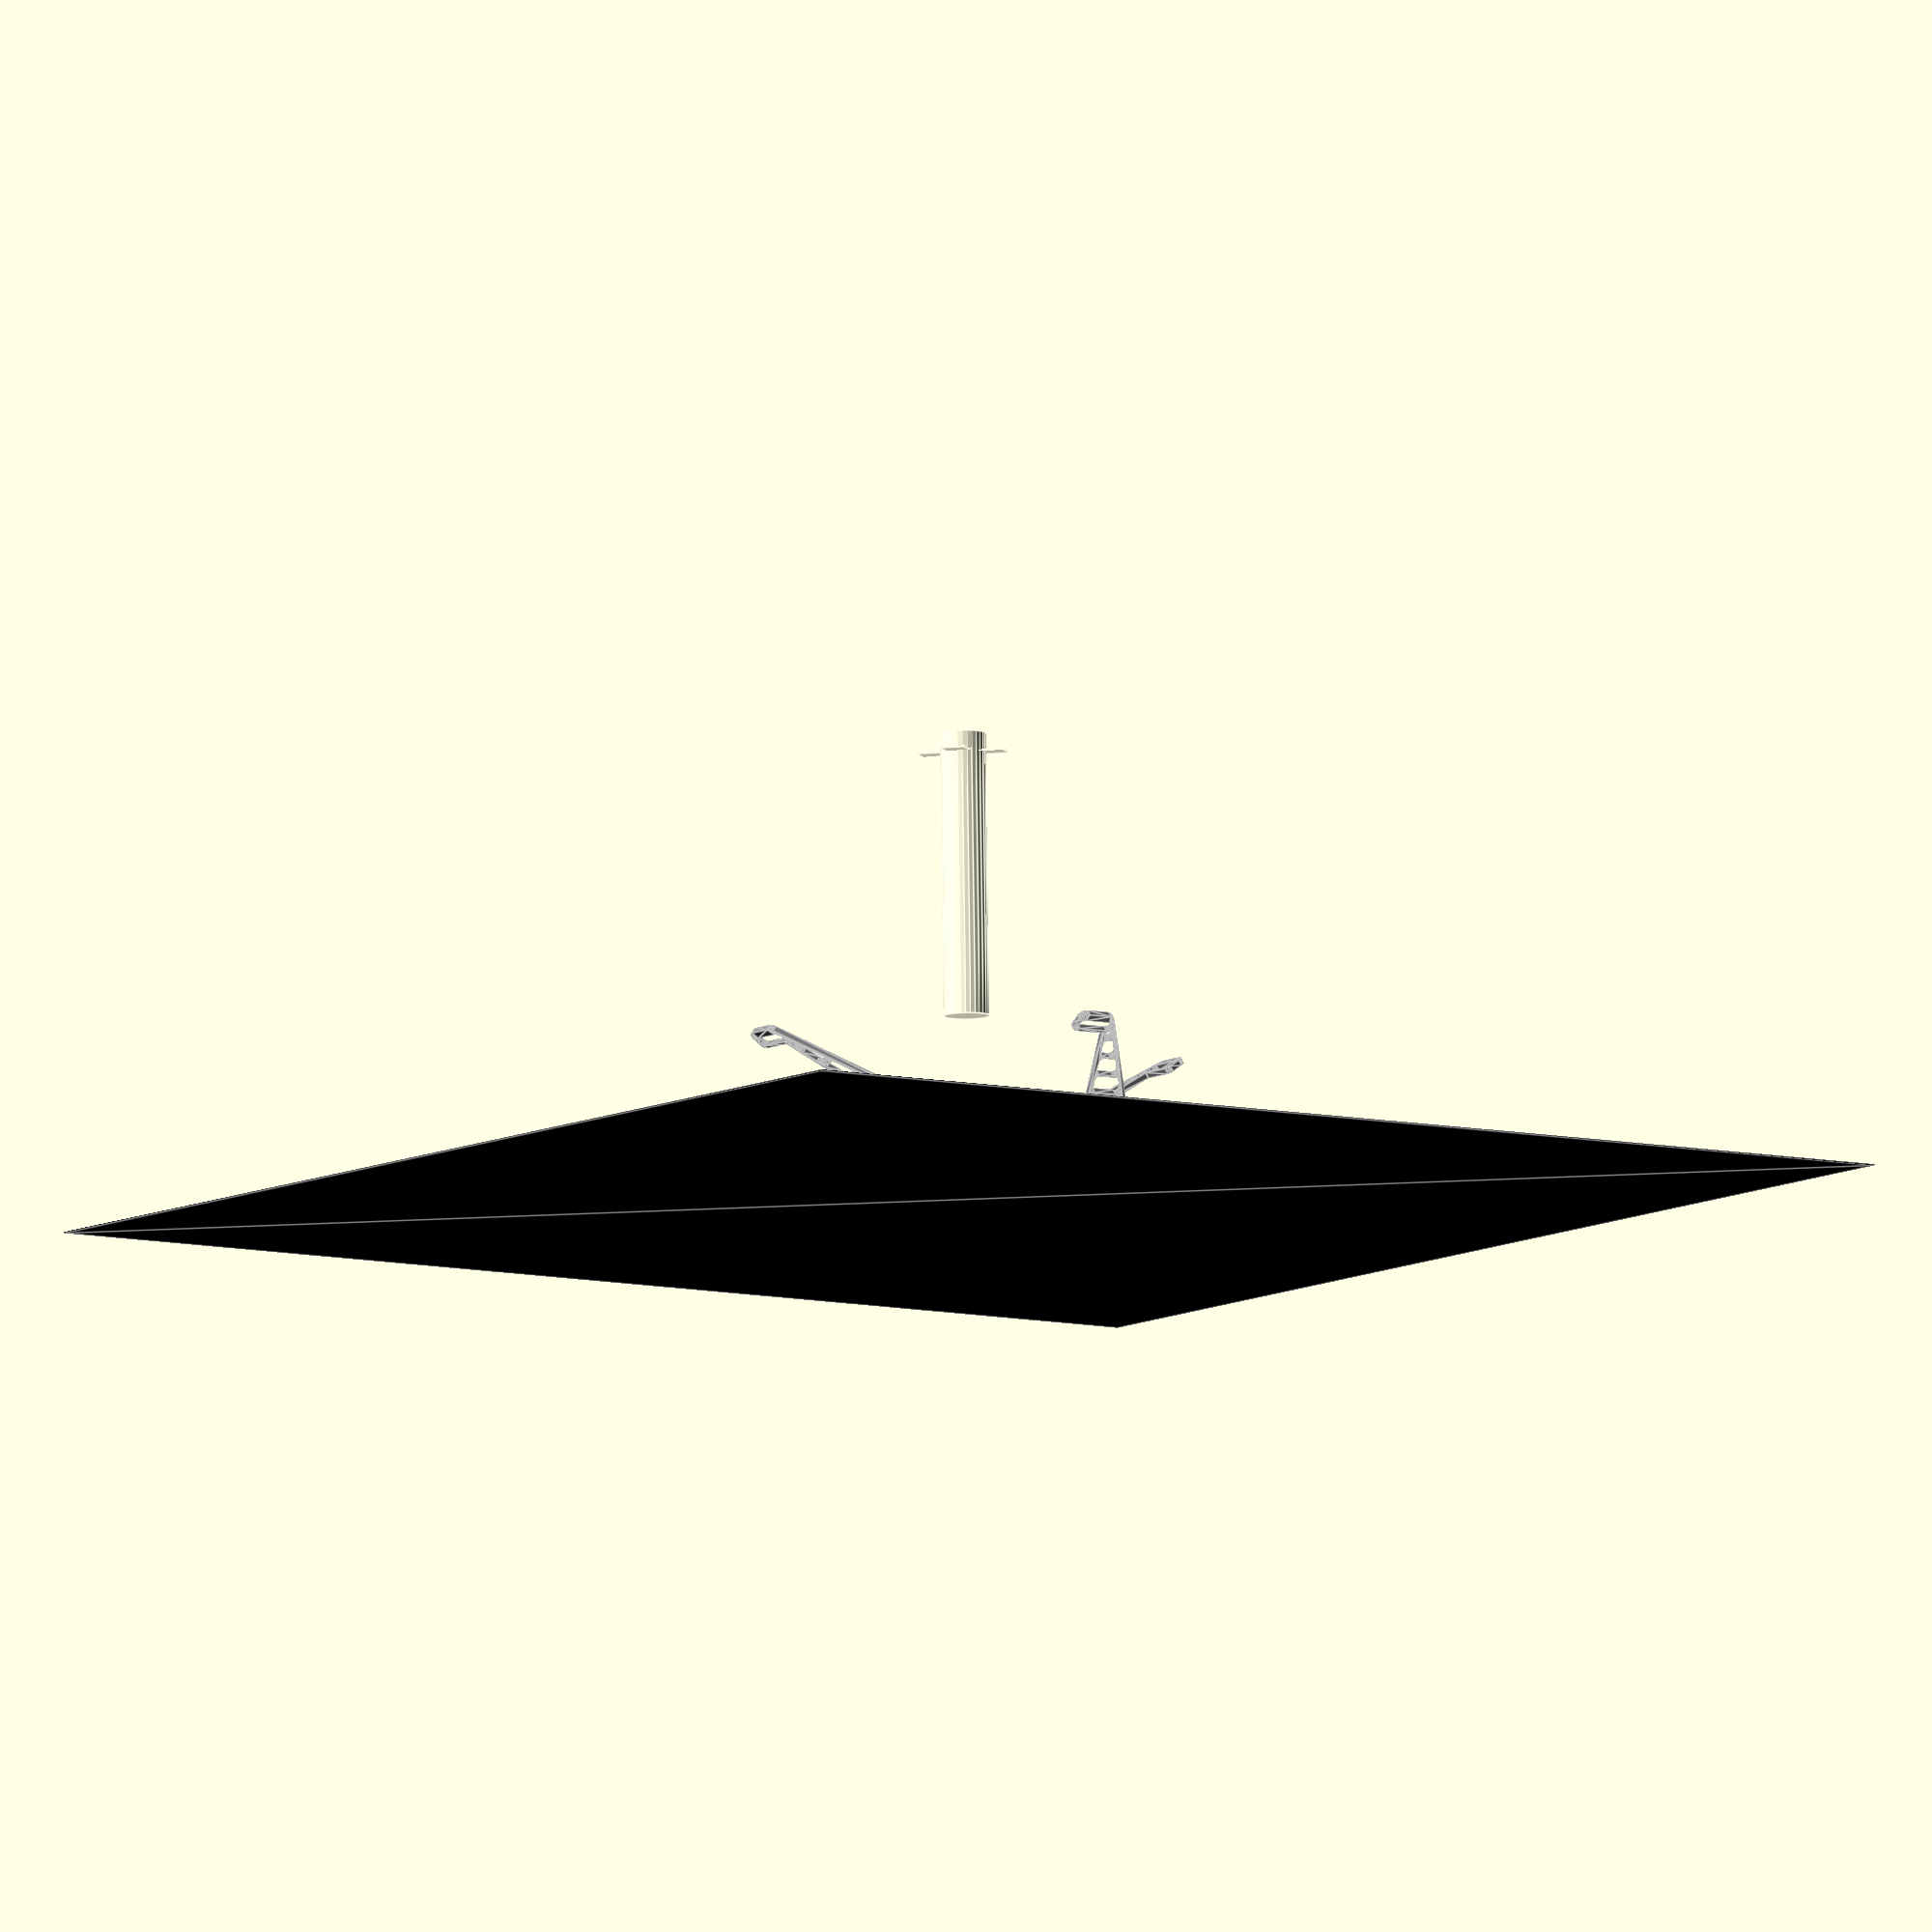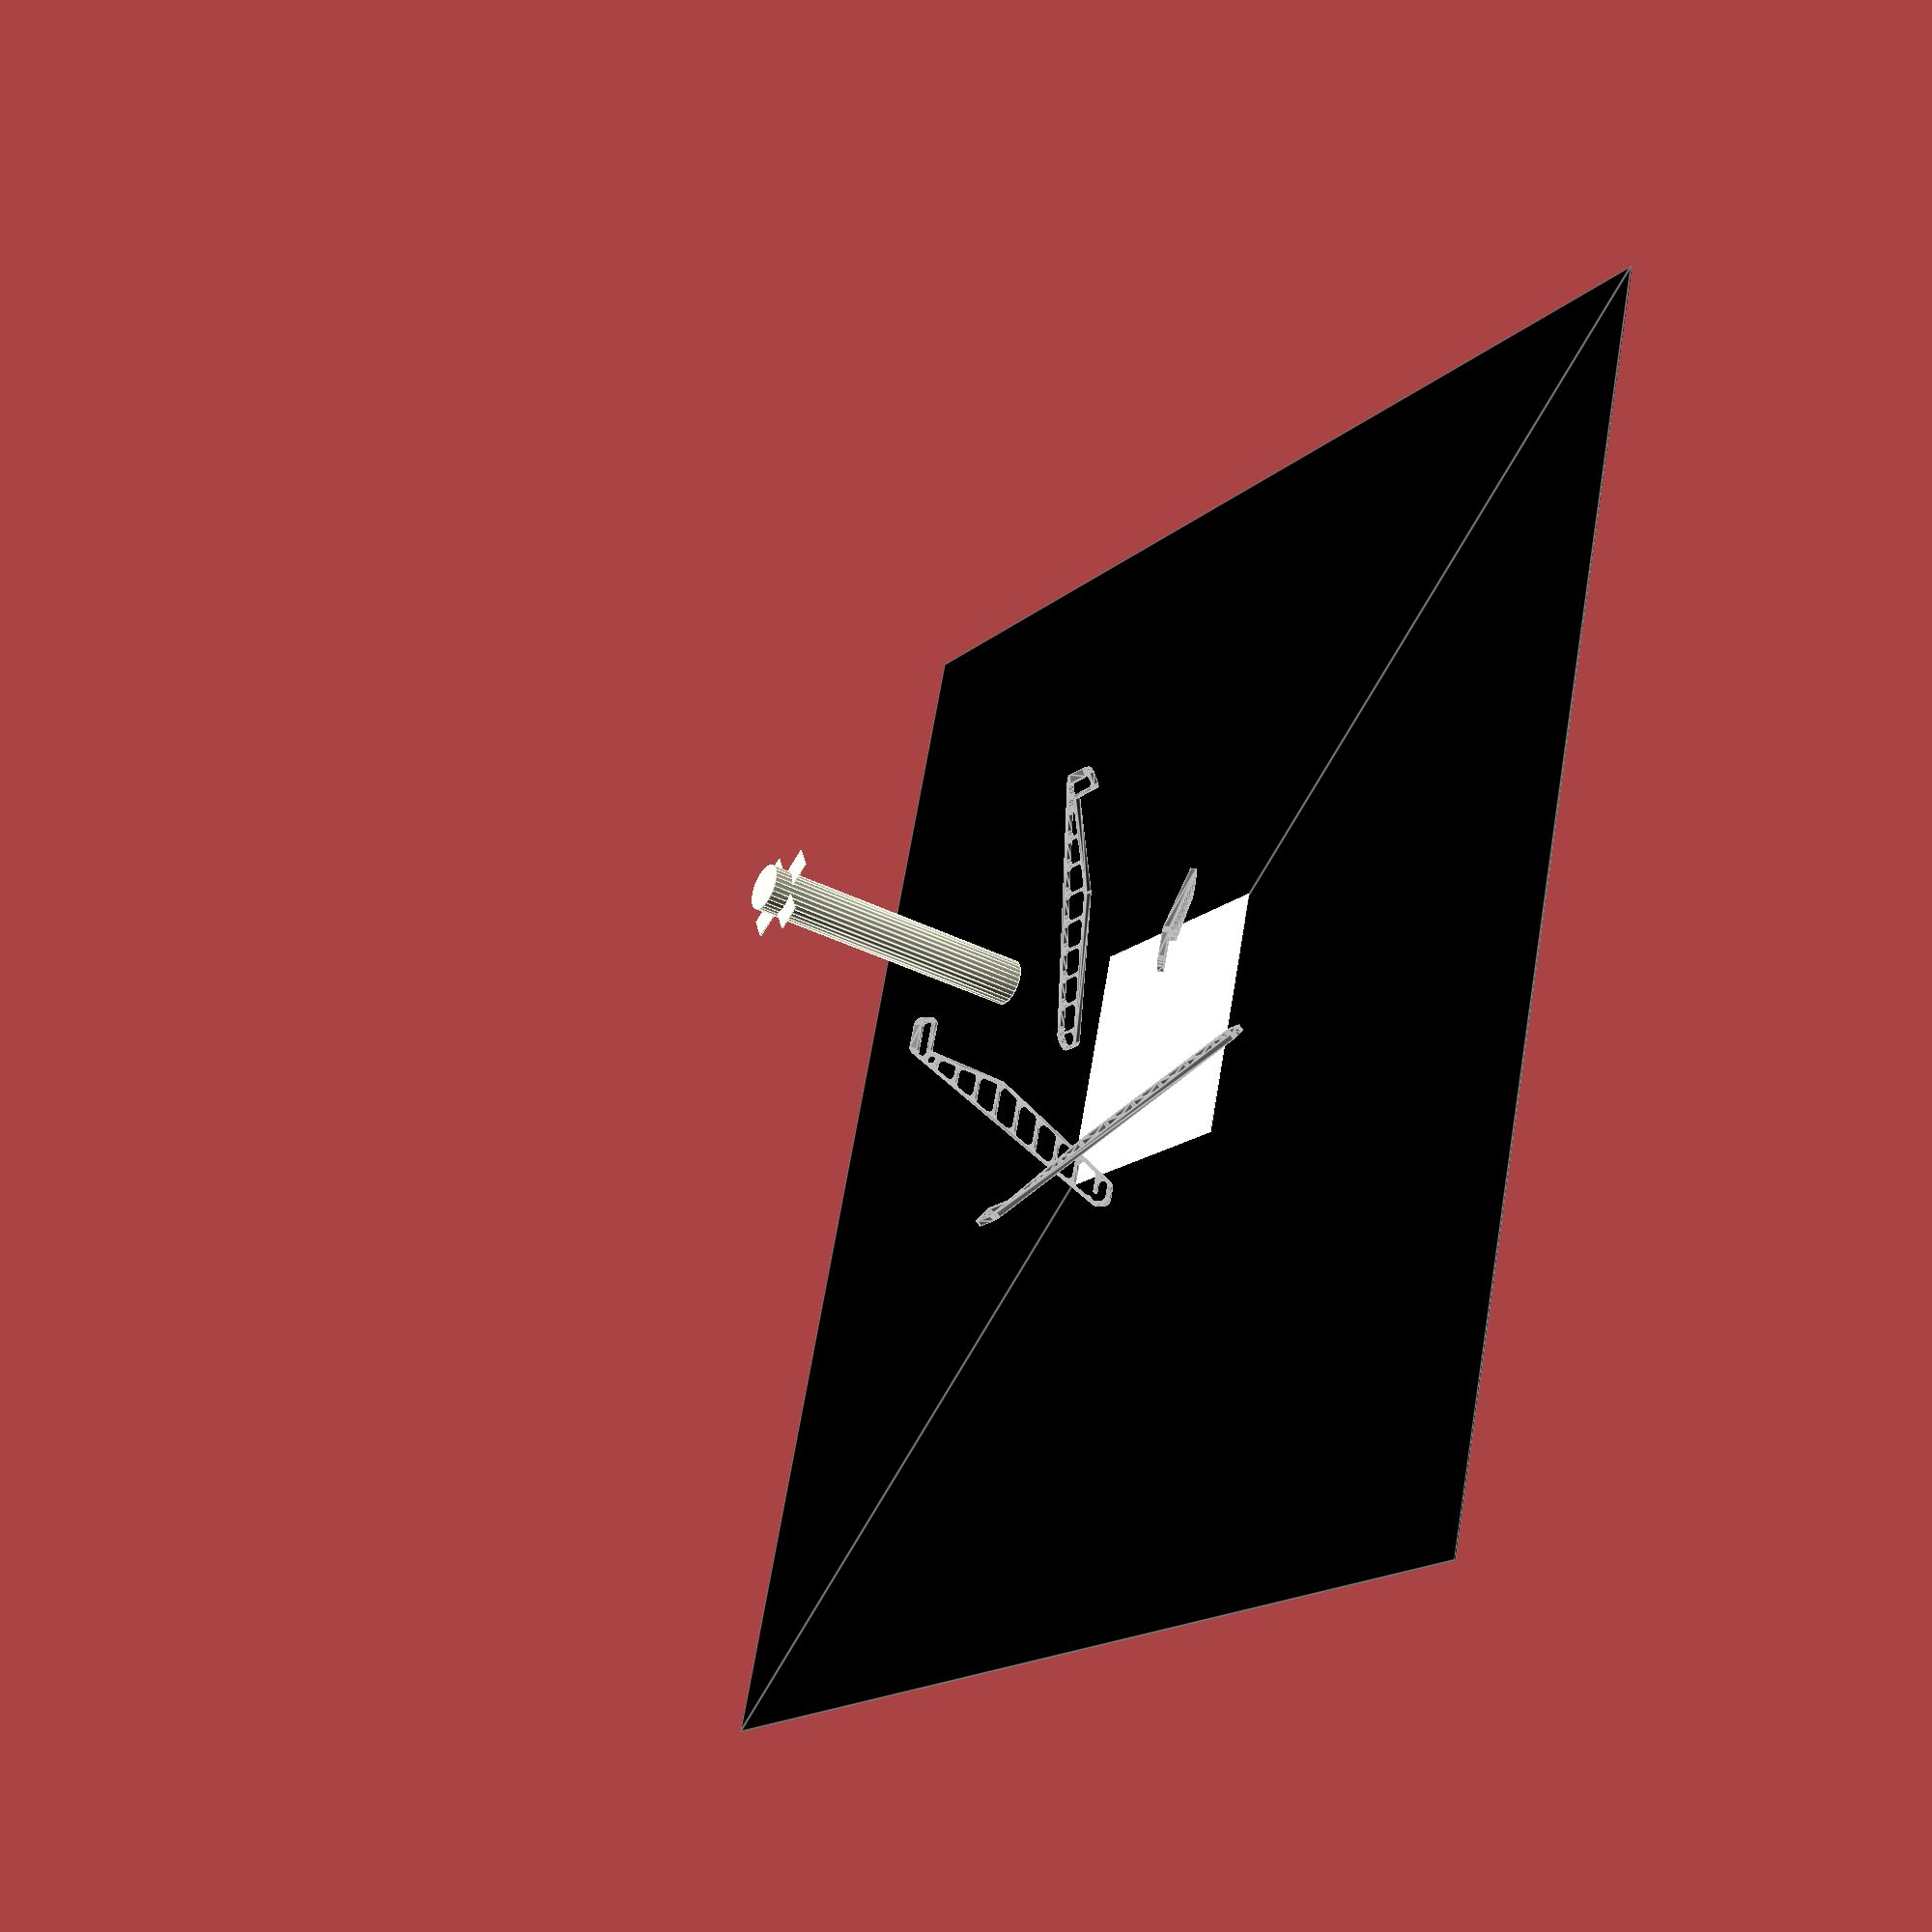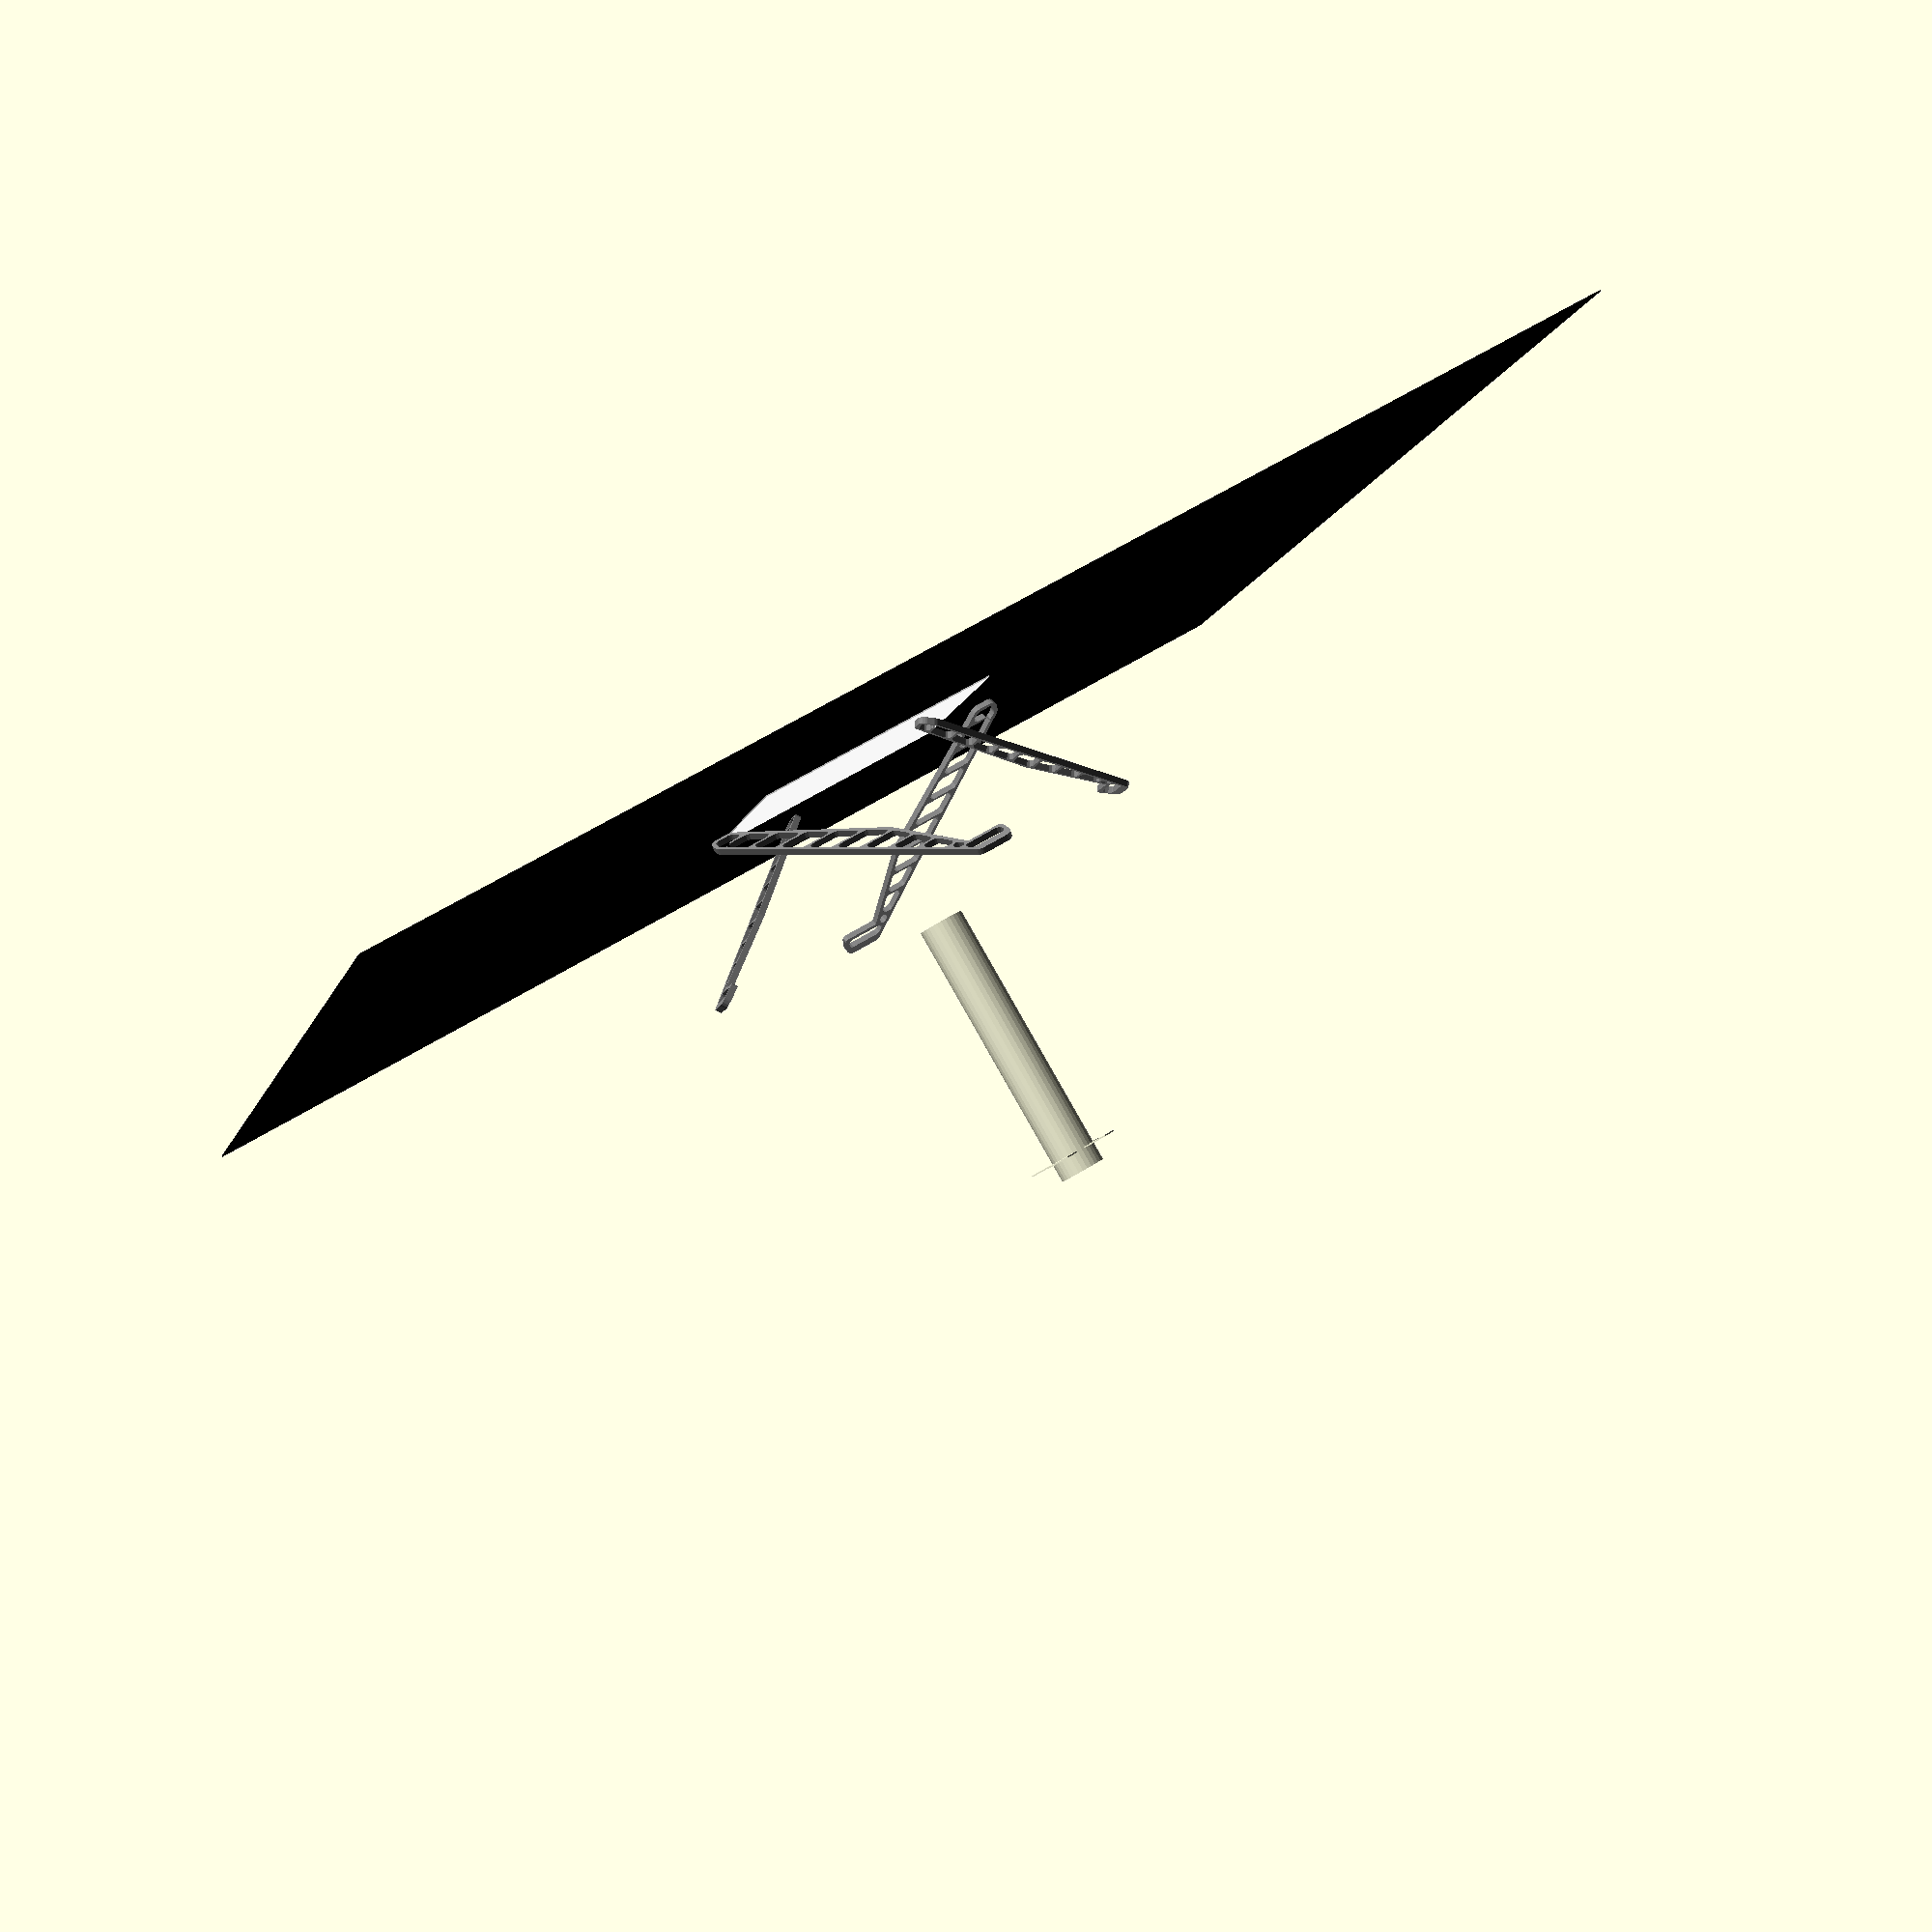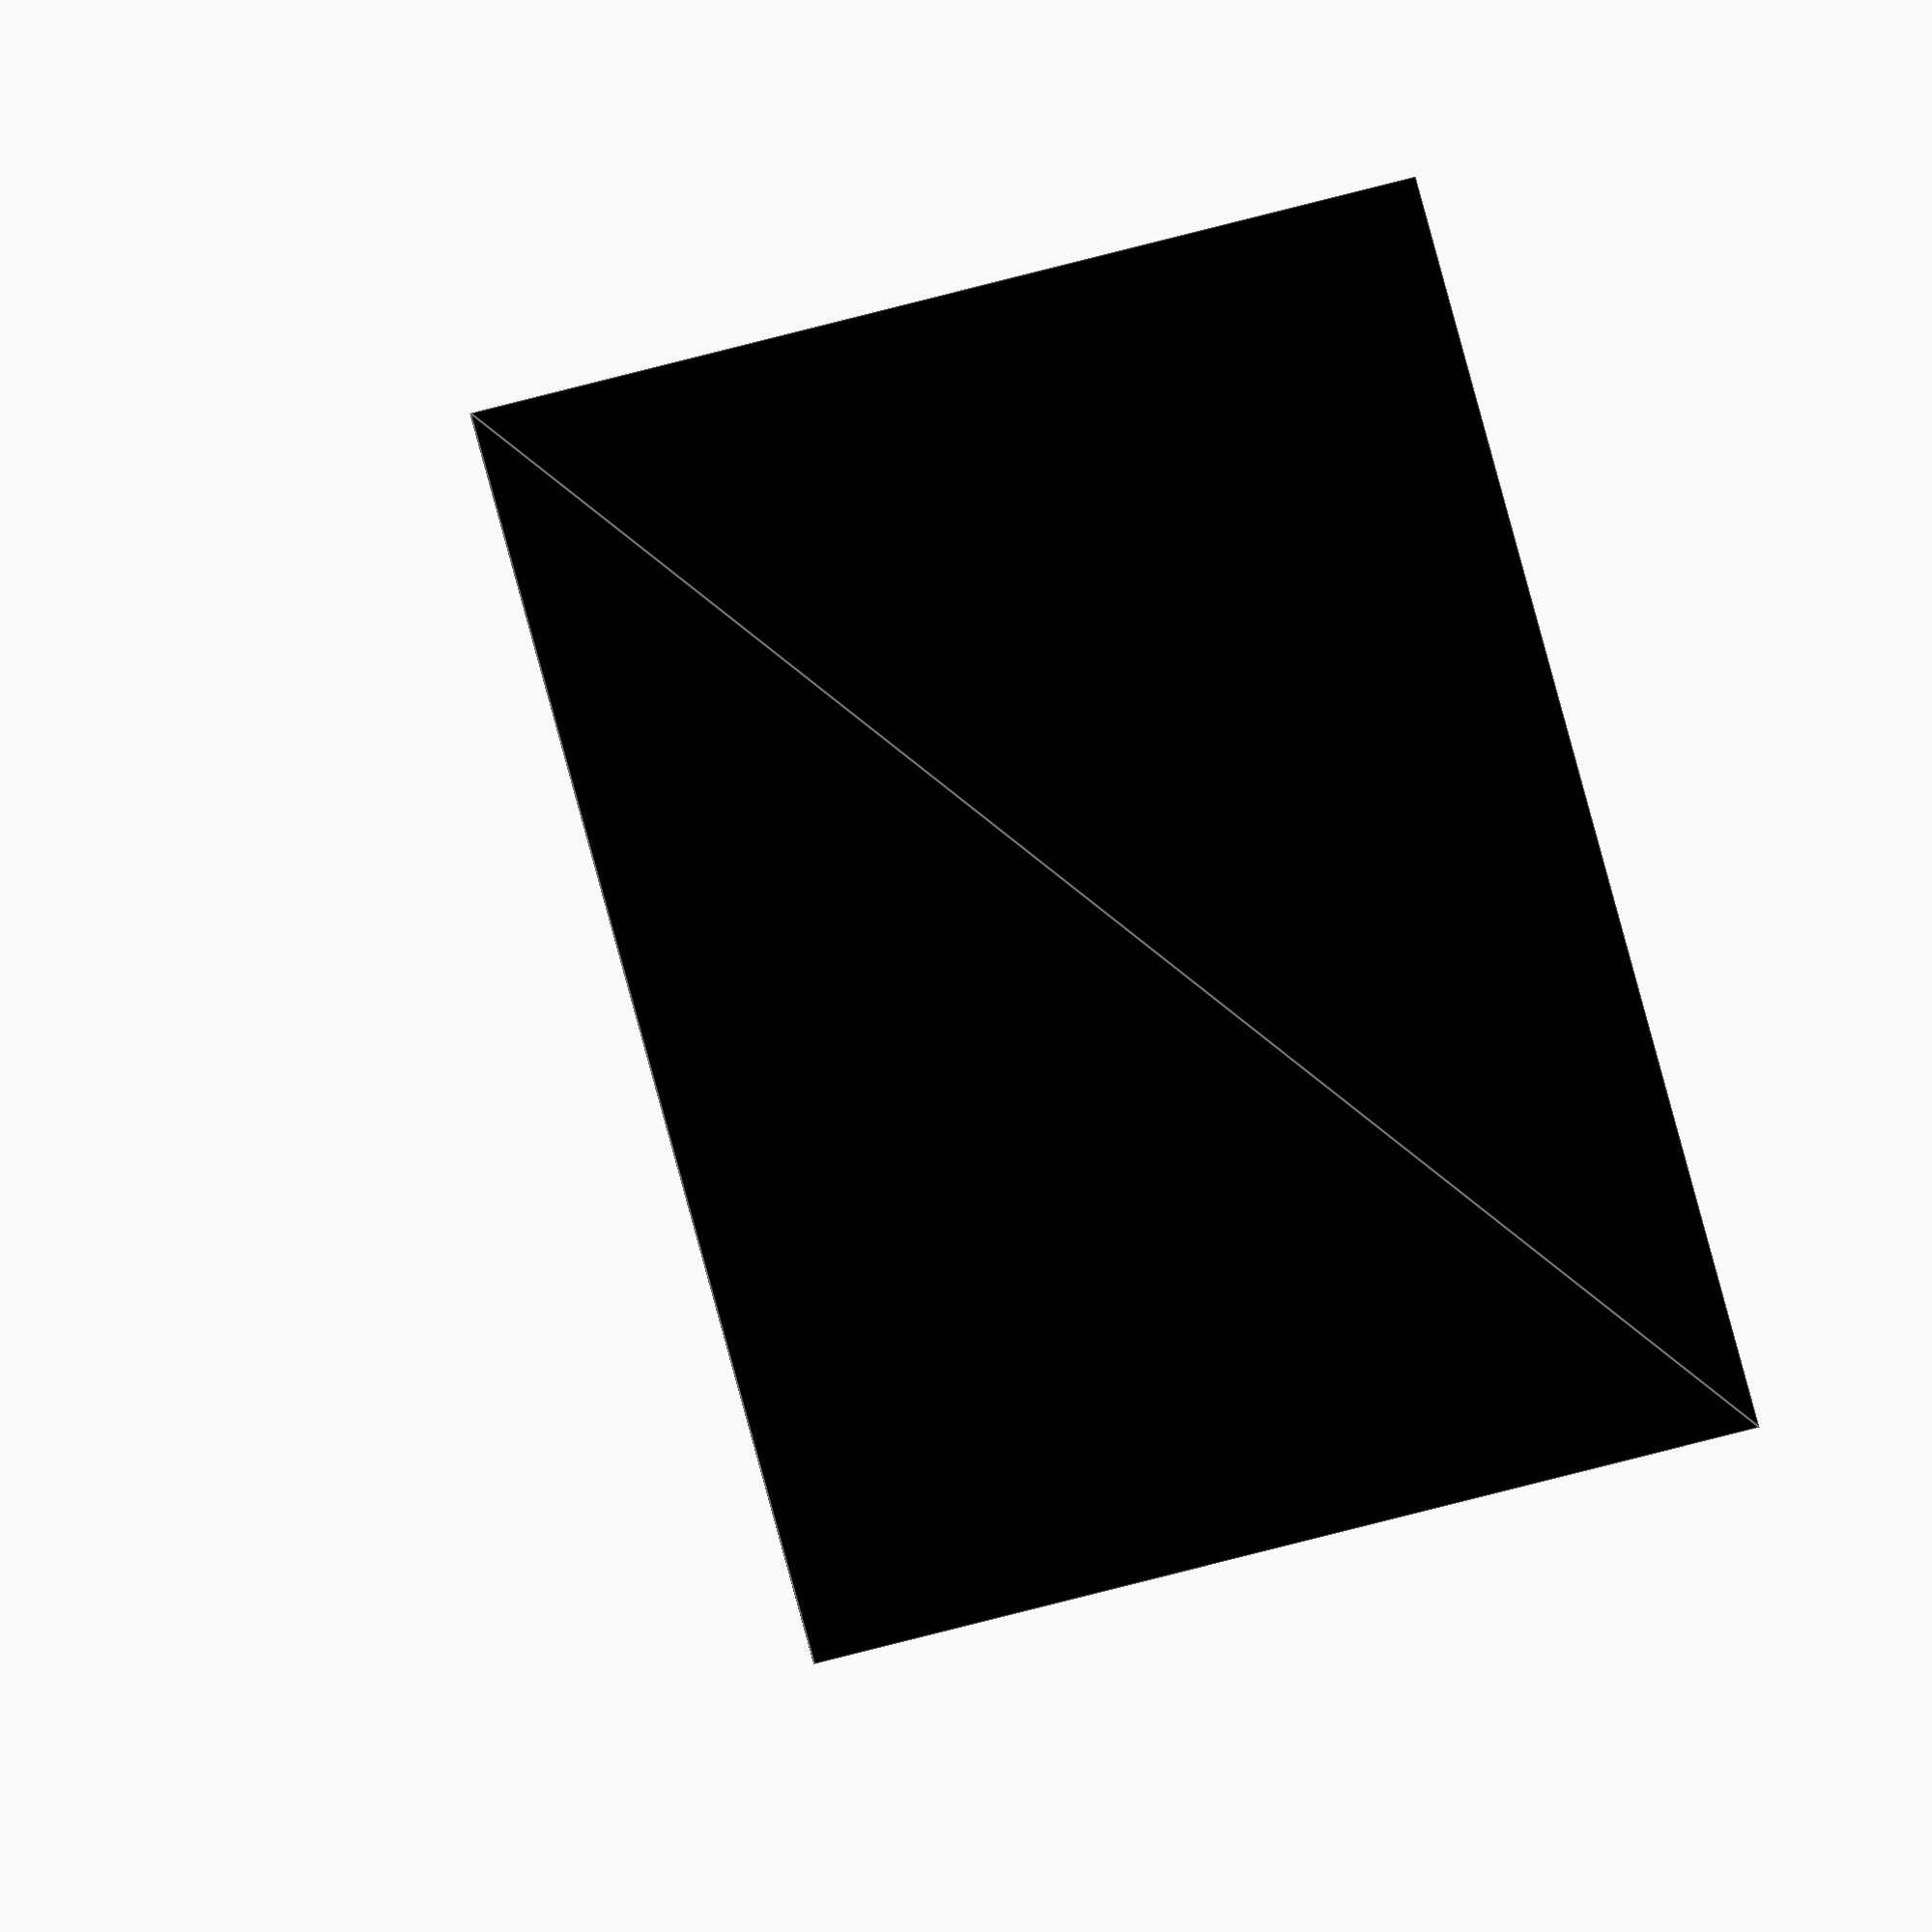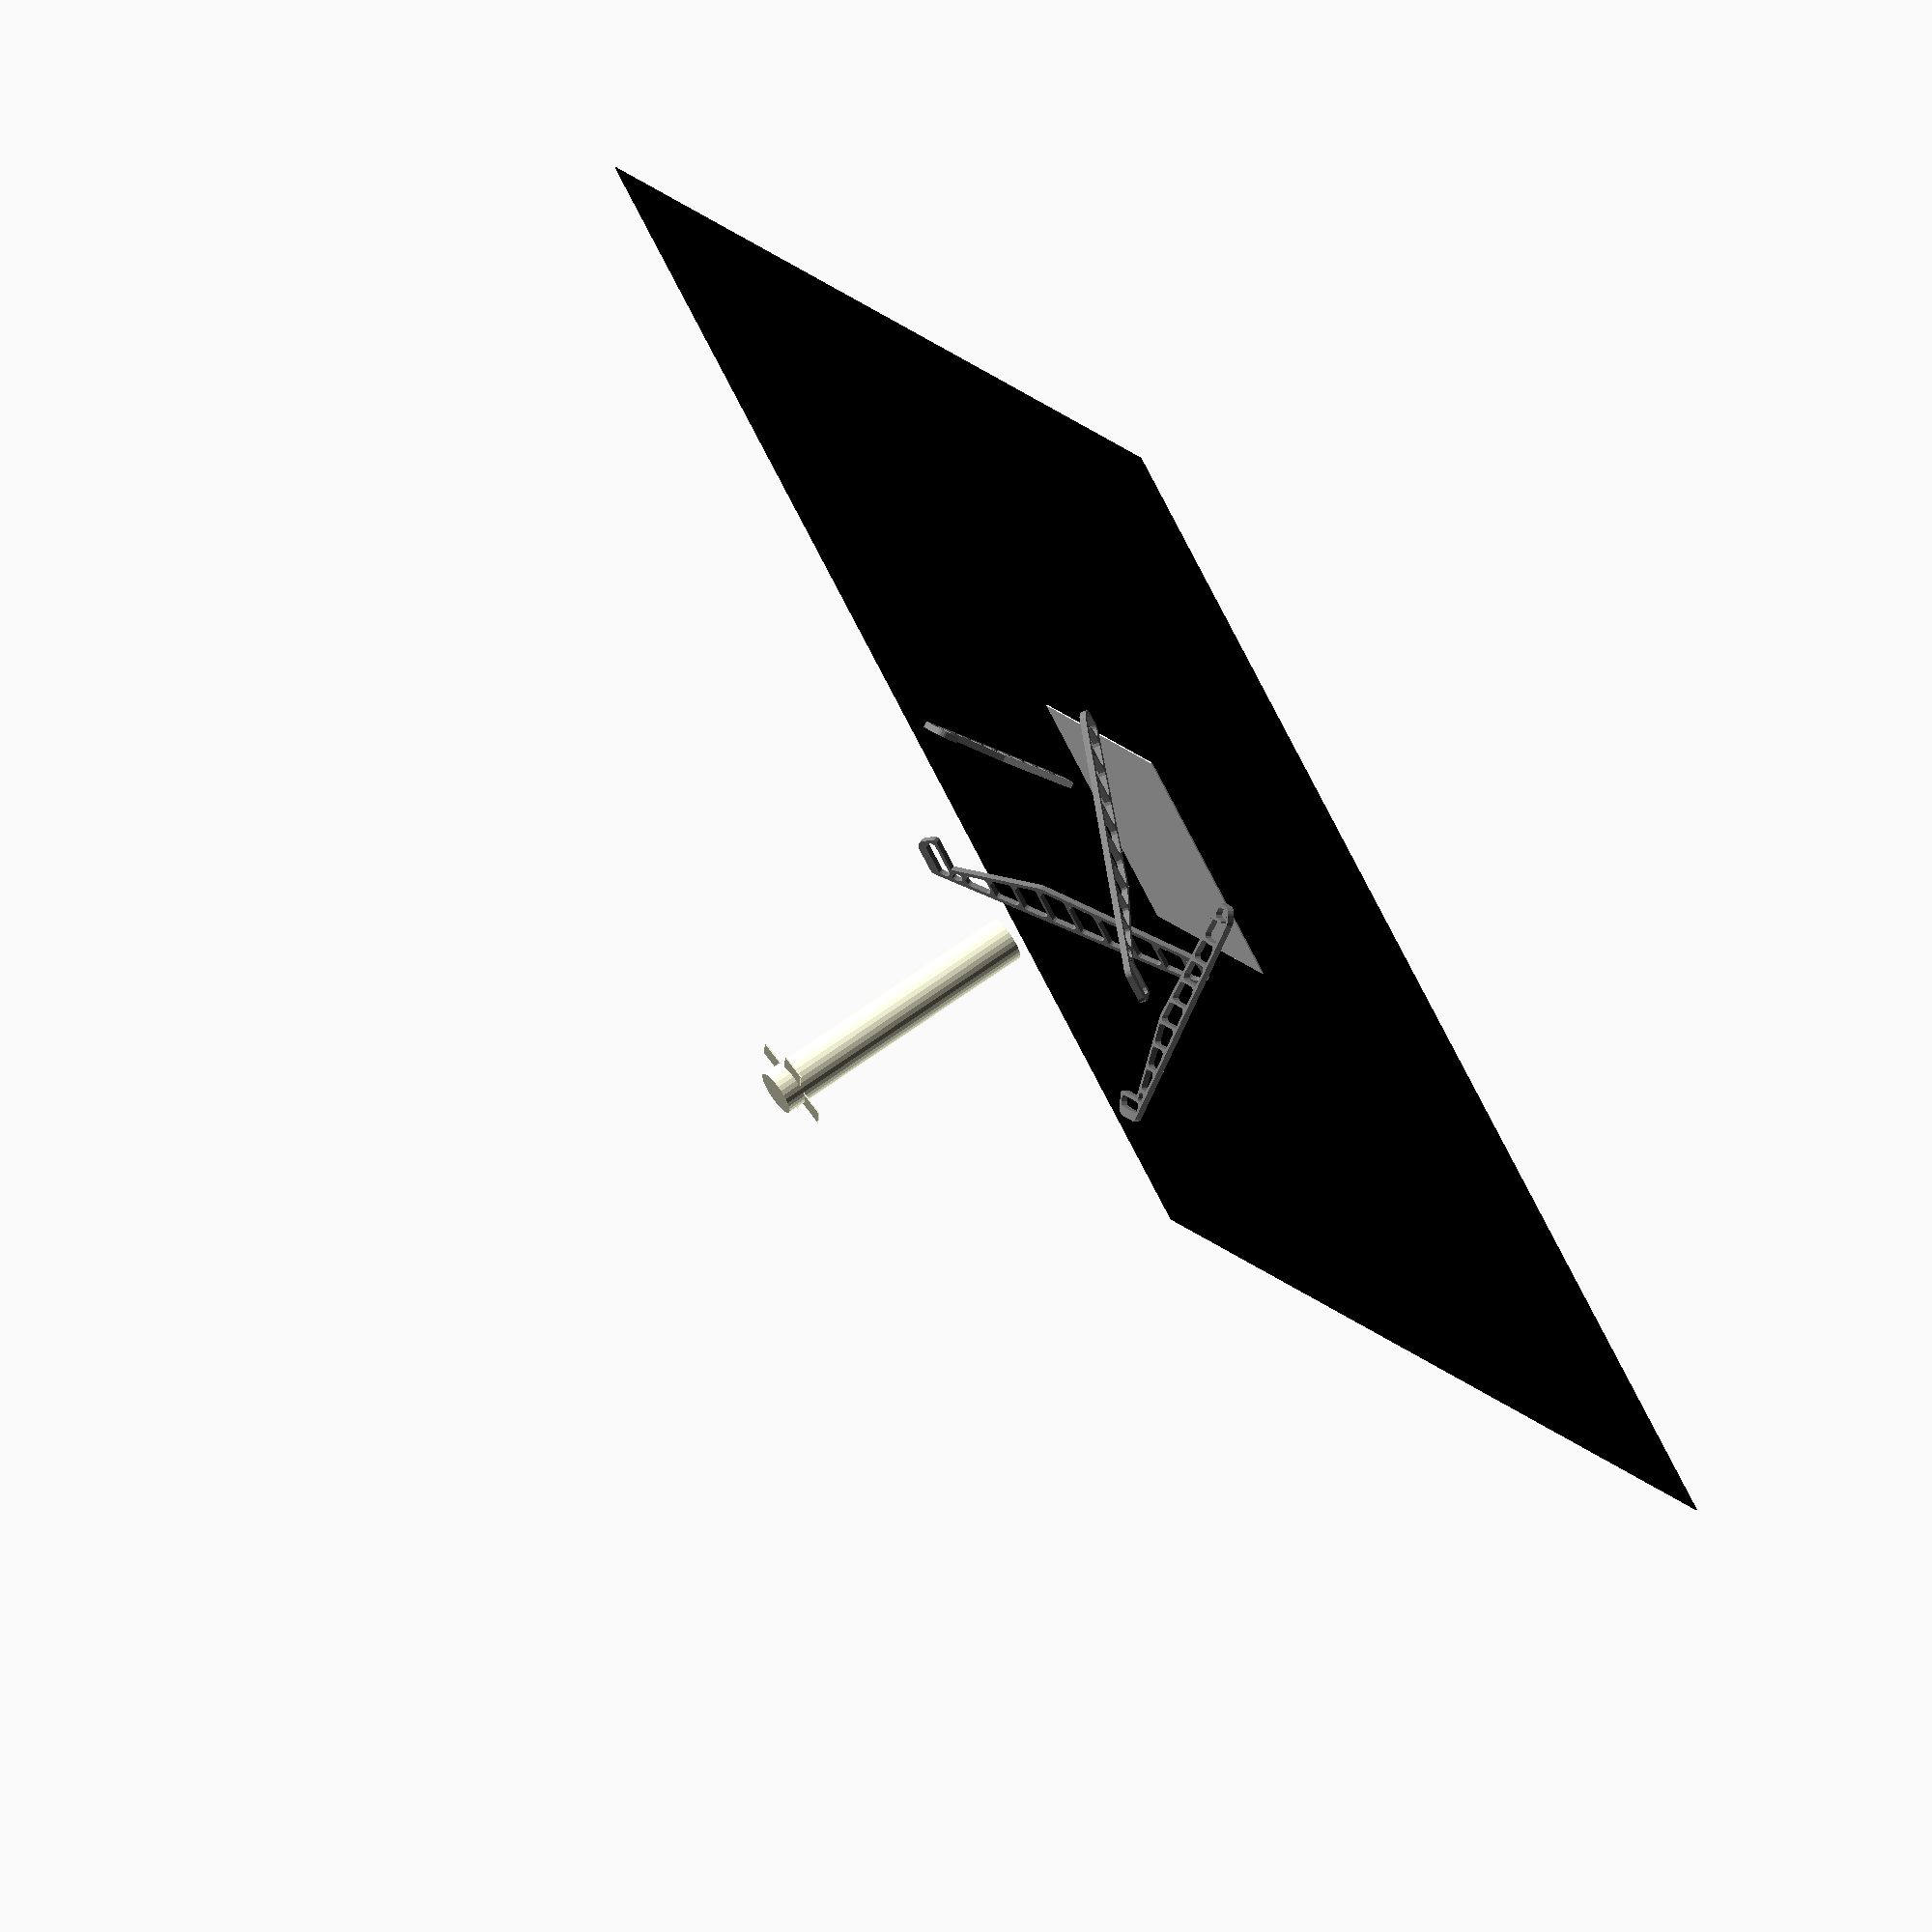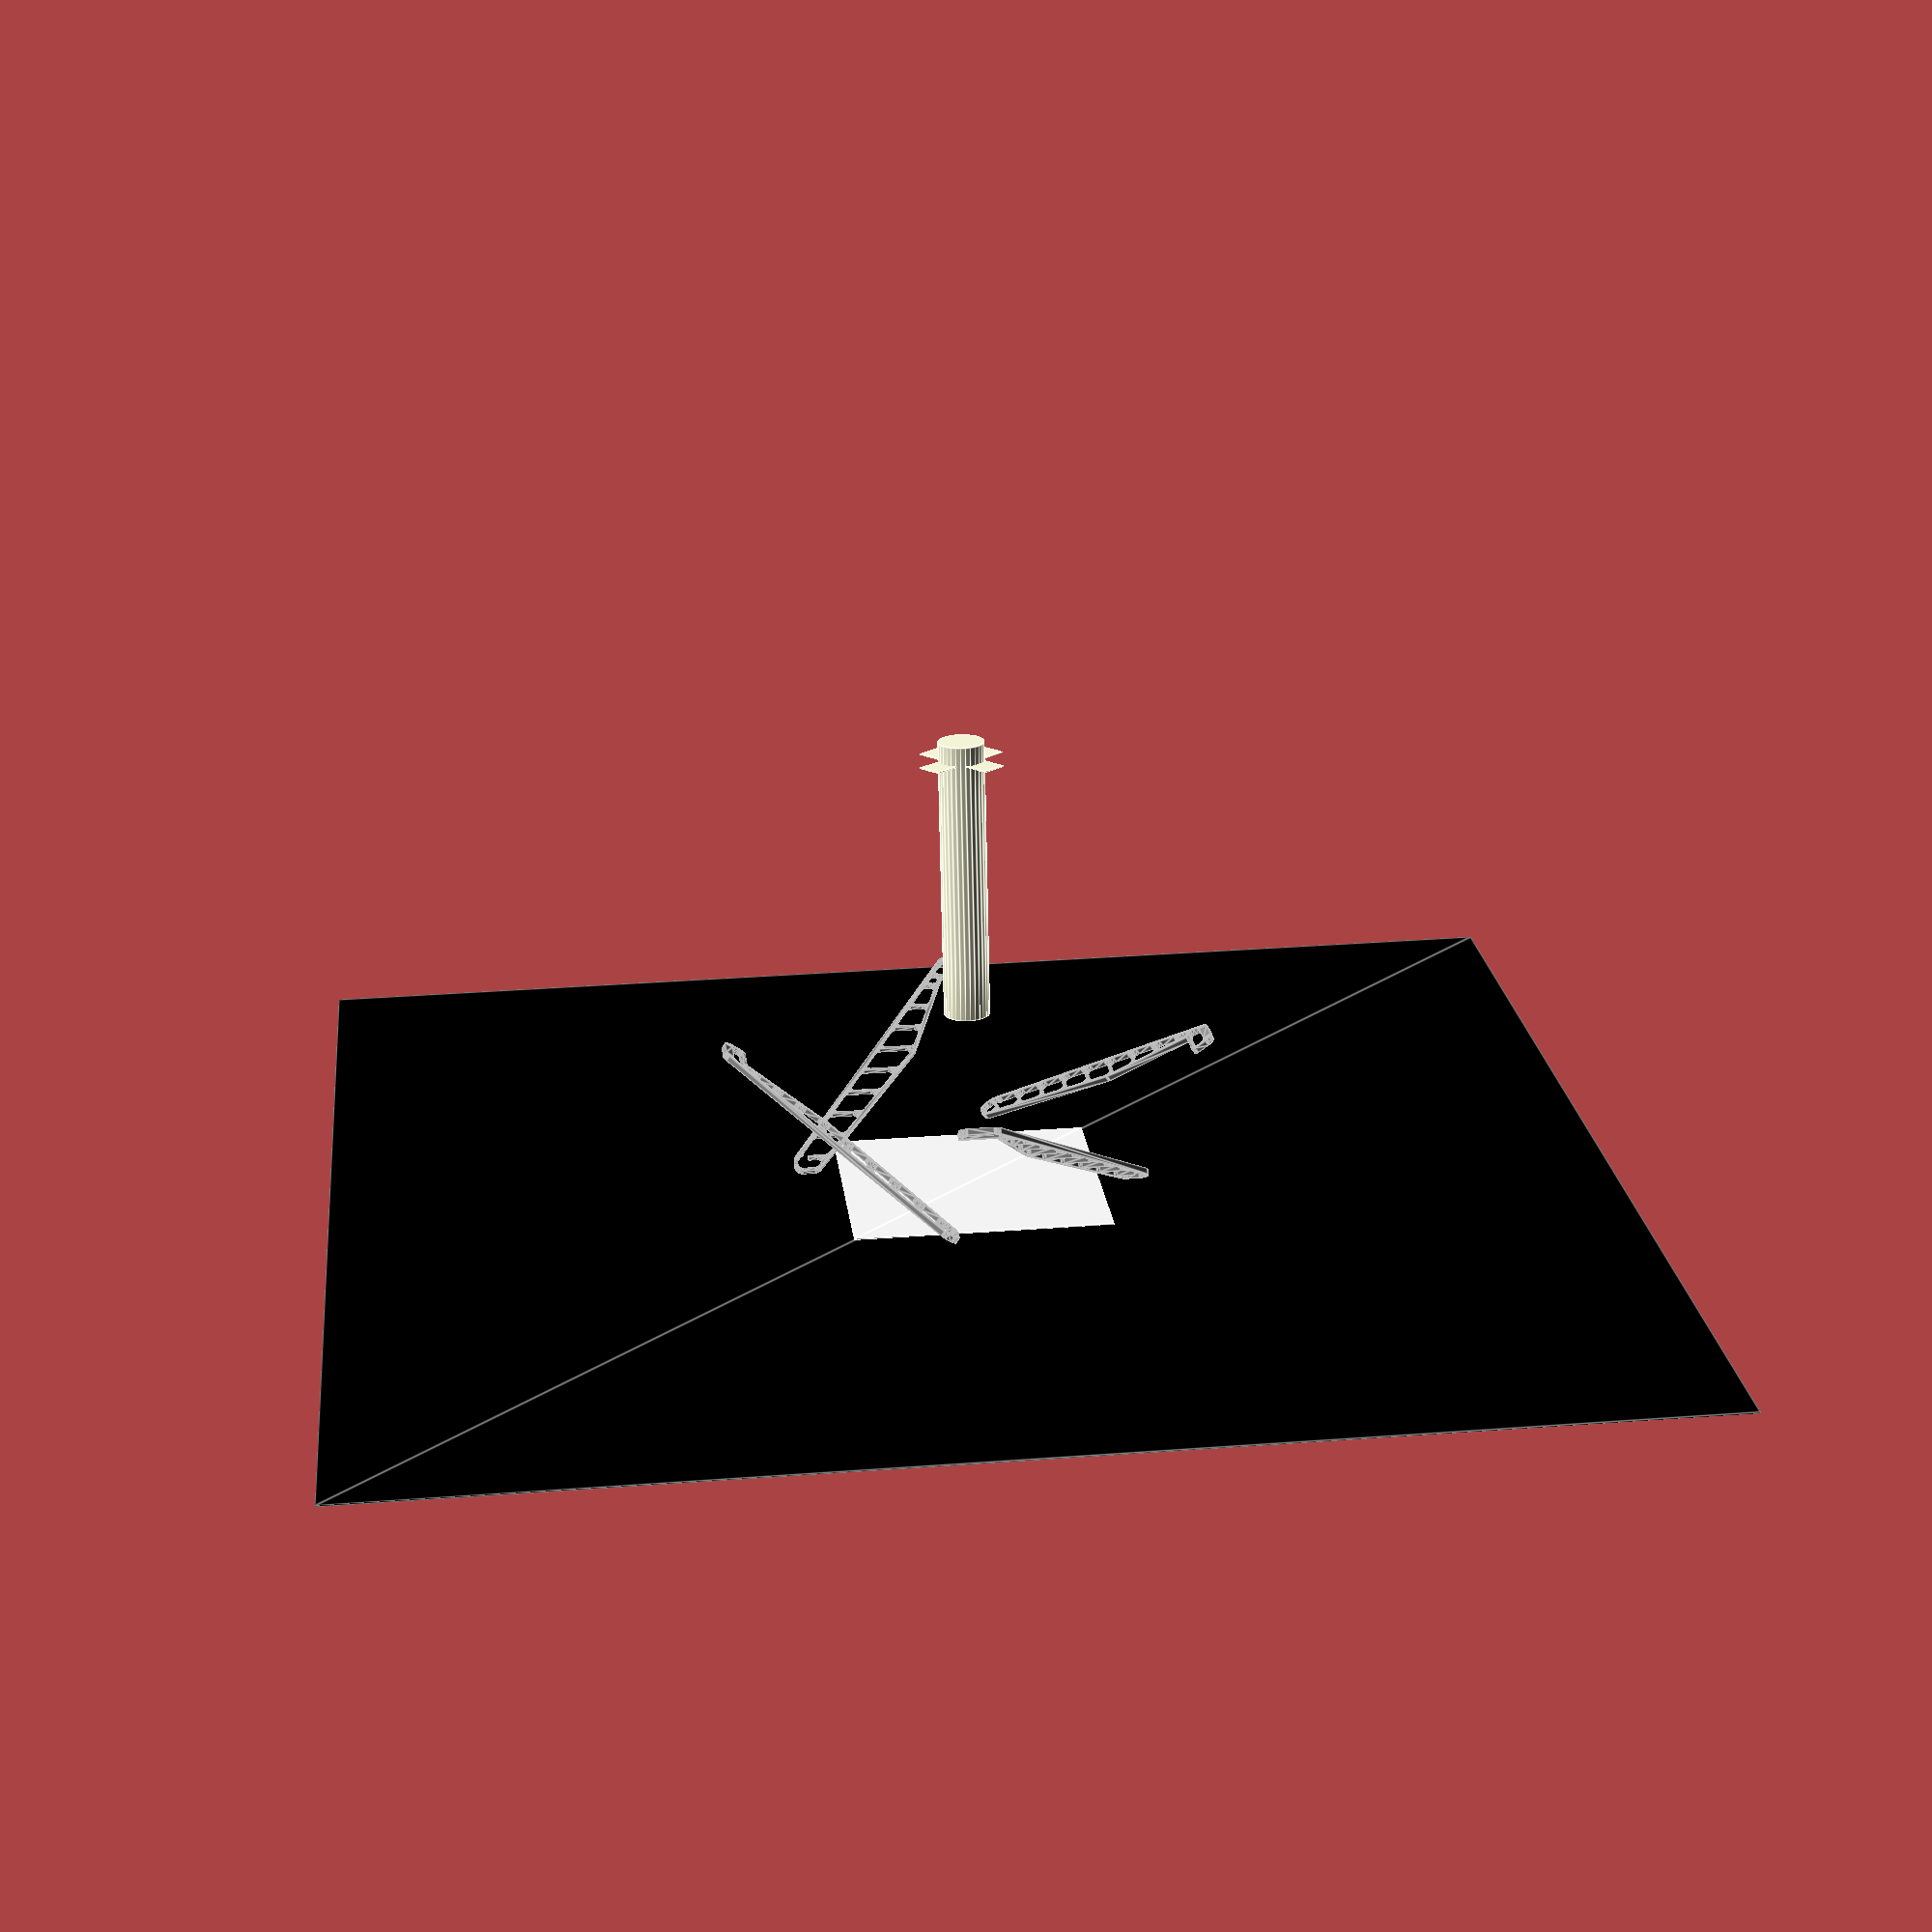
<openscad>
r=(1-$t*2) *-30+cos(       $t*360*2)*2;
r2=-max(0,-r*2);

color("black")square(1000,true);
translate([0,0,1])color("white")square(200,true);
for(a=[0:90:360])
rotate(a)
color("grey"){
 
translate([0,26,10]){
rotate([r2,0,0])translate([0,-6,200]){
 

translate([0,6,-15])rotate([-90,0,0]) back();
}
//rotate([0,90,0])cylinder(200,5,5,true);
}


}
color("lightyellow")translate([0,-0,max(0,.5+pow((.9-$t),2)*180-5)+1])
rotate([0*max(.5,(1-($t))),0*max(.5,(1-$t)),40+90*min(.5,$t)])
{
cylinder(220,18,18);
translate([0,0,205])cube([70,20,1],true);
translate([0,0,205])cube([20,70,1],true);
}

module gripbase(){
rotate(clamp(-80+$t*$t*110,-45,-15))translate([0, -11])difference()
{
    
intersection(){
translate([0,4])scale([1.2,1.6])circle(9);
 circle(14);
}

circle(9);
translate([0,-9])circle(4);
translate([0, 11])scale([1,2])circle(4);
translate([0,-10])square(40);

}}

module grip(){
      linear_extrude(5,center=true)
 difference(){
   offset(.5)gripbase();
  offset(-.5) gripbase();
    }
    }

module back ()
{
     linear_extrude(5,center=true)
    difference(){
     offset(3)base();
 
   offset(3)offset(-3)           union(){ 
    difference(){ 
         base();
    
    for(y=[-5:20:250]){
    translate([0,y])square([250,2],true);
    }
       
    }
 
    }

}
    }
    
    
    
    module base(){
difference(){        
      offset(3) hull(){
   translate([10,0,0]) square([20,10],true);
  translate([-125,180,0])  square([10,5],true);
    }
    
        hull(){
translate([10,10,0])  square([30,10],true);
        translate([50,210,0])  square([270,5],true);
    }
    
}}
  function un(v) = v / max(norm(v), 1e-64) * 1;
  function clamp(a,b=0,c=1) =  min(max(a,min(b,c)),max(b,c));
  function lerp(start,end,bias) = (end * bias + start * (1 - bias));
  function rnd(a,b)=a+(rands(0,1,1)[0])*(b-a);
  
</openscad>
<views>
elev=278.3 azim=144.3 roll=179.2 proj=o view=edges
elev=217.8 azim=288.2 roll=122.6 proj=p view=edges
elev=92.0 azim=105.7 roll=209.7 proj=p view=wireframe
elev=14.5 azim=110.0 roll=140.8 proj=o view=edges
elev=293.2 azim=43.4 roll=53.9 proj=o view=solid
elev=70.1 azim=84.0 roll=1.2 proj=p view=edges
</views>
